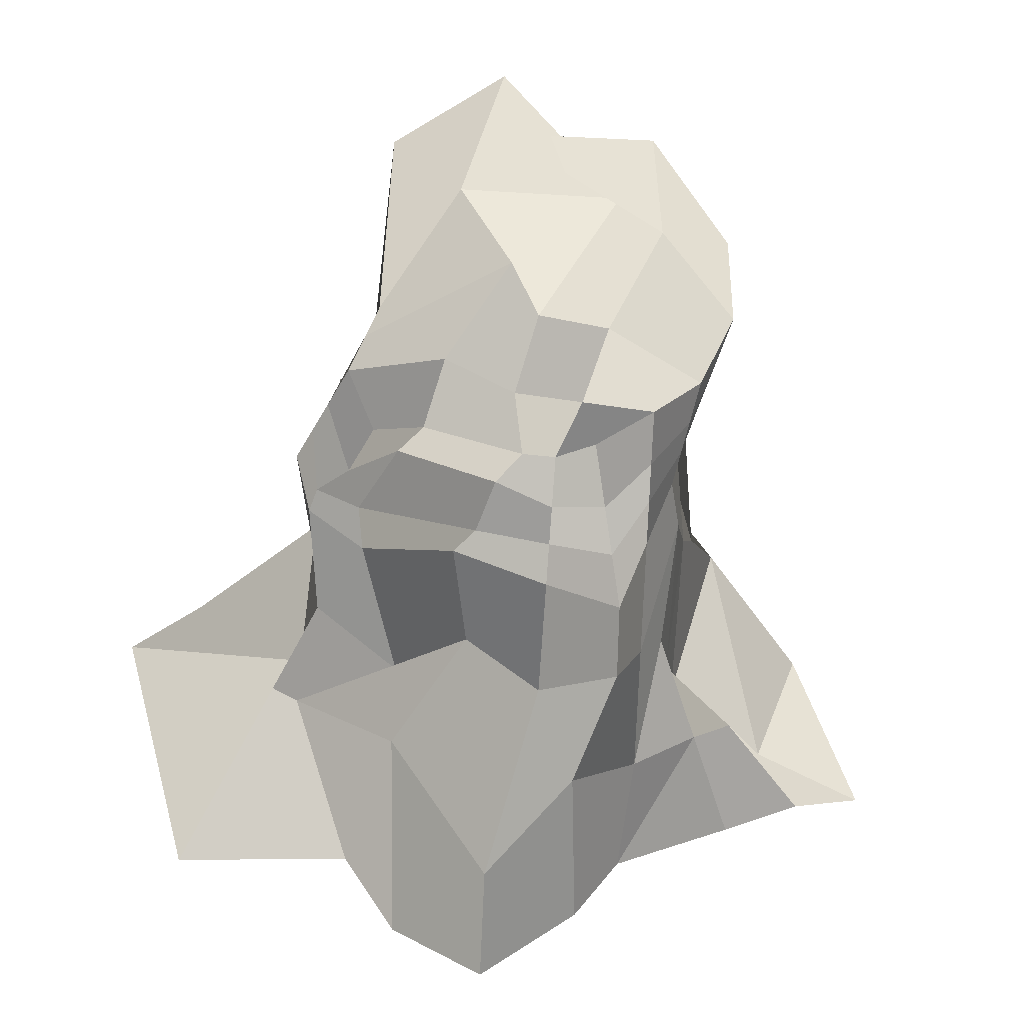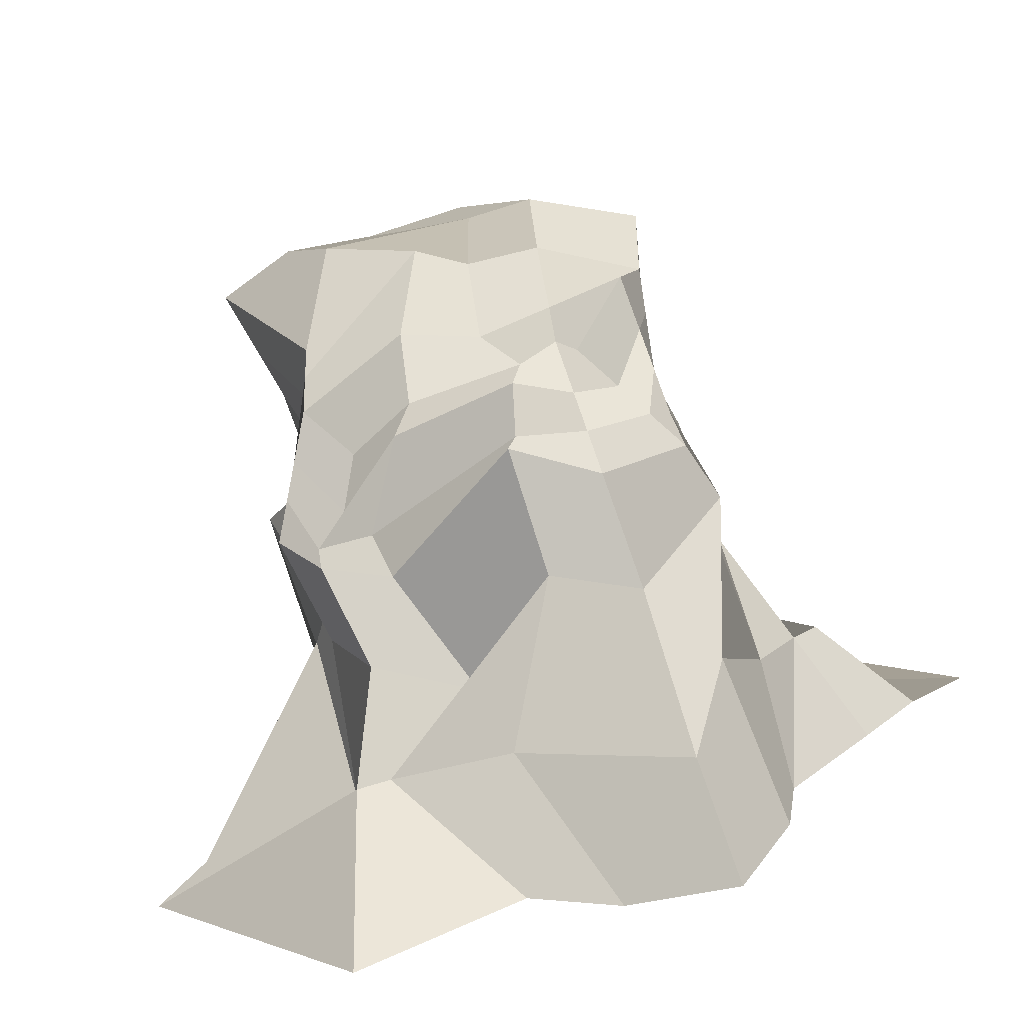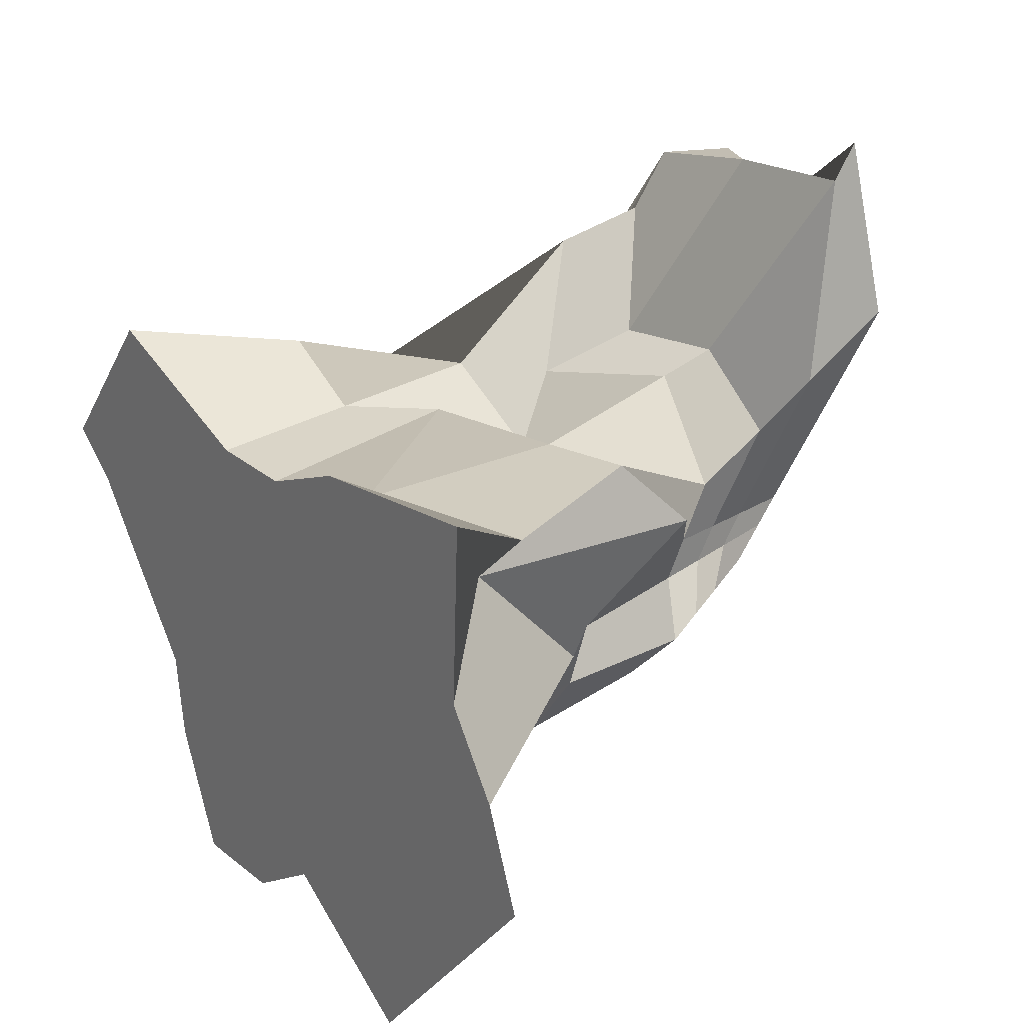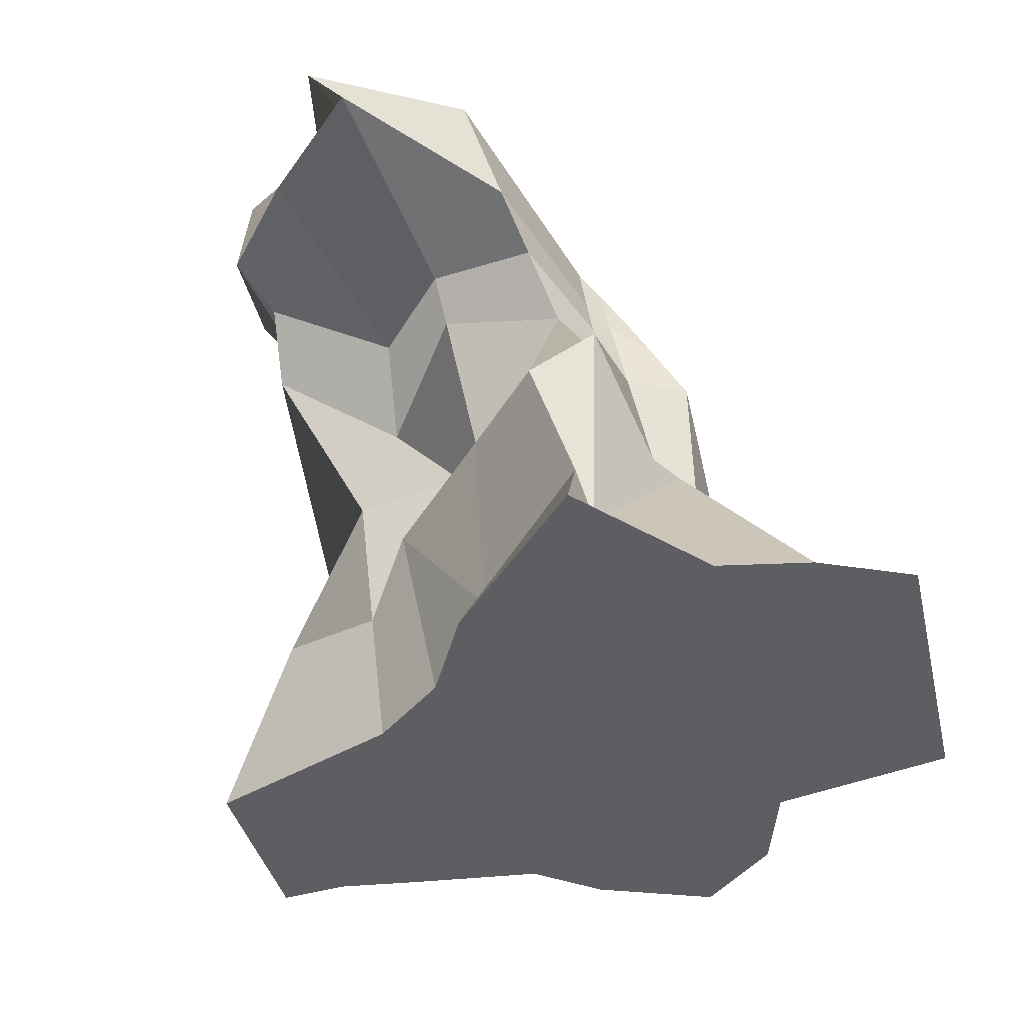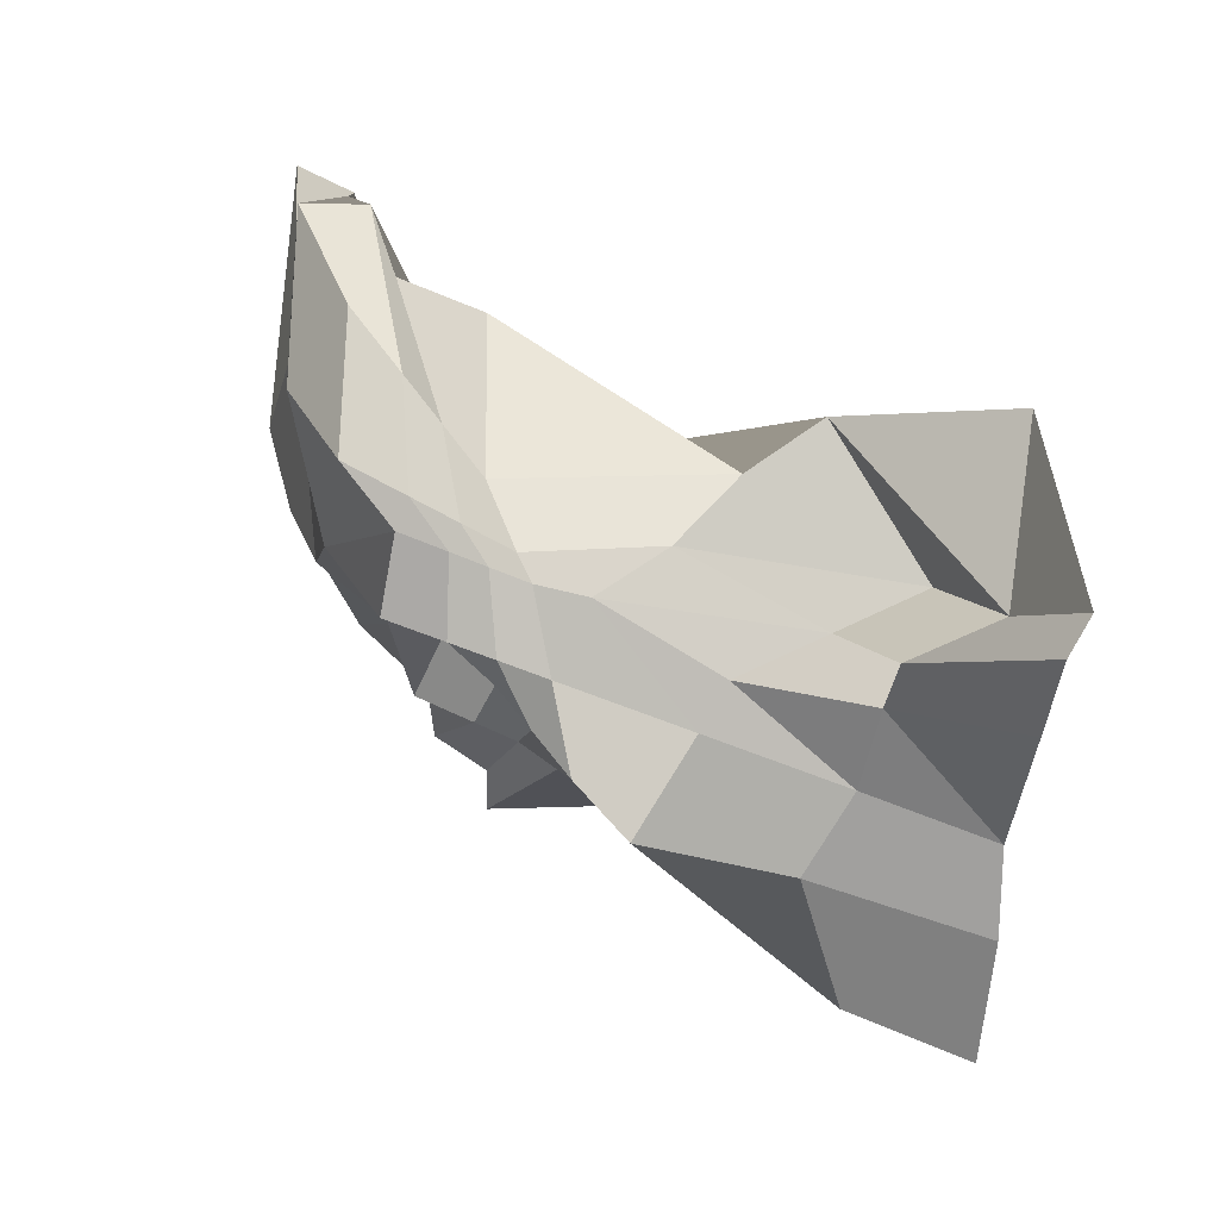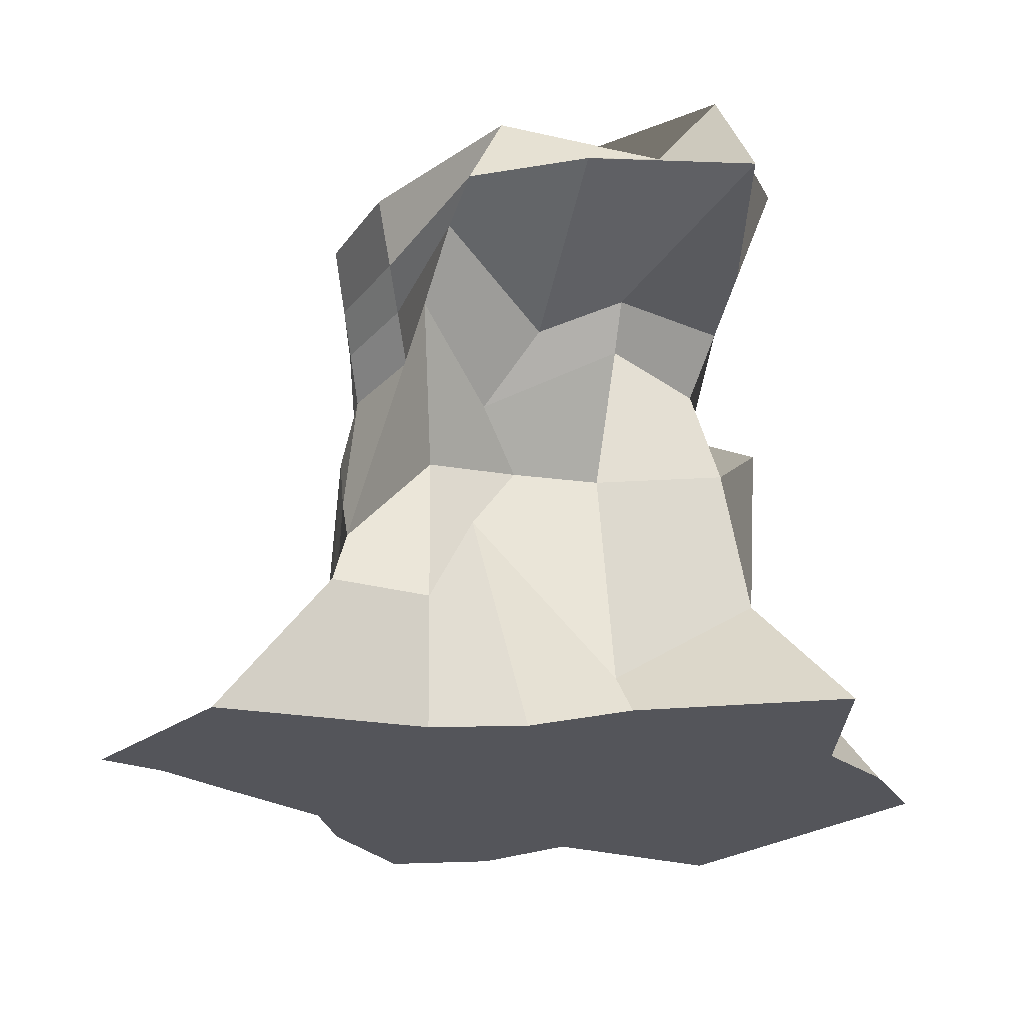
<metadata>
{"format":"obj","ext":"obj","renderer":"f3d","projection":"perspective","resolution":1024,"background":"white","views":[{"elev":46.4,"azim":27.1,"up":"+Z"},{"elev":-73.7,"azim":12.1,"up":"+Y"},{"elev":22.8,"azim":-124.0,"up":"+Y"},{"elev":-38.9,"azim":-124.3,"up":"+Z"},{"elev":3.2,"azim":79.2,"up":"+Y"},{"elev":-24.9,"azim":-177.8,"up":"+Z"}]}
</metadata>
<code>
o Cube.001_Cube.002
v 538.4 -546.6 -0.2271
v 443 -1093 -0.2271
v -83.78 -1262 -0.2271
v -246.9 -546.5 -0.2271
v 339.3 -441.6 655.7
v 304.5 -770.6 551.4
v 2.784 -824 490.2
v -166 -451.5 655.6
v 412.7 -919.5 440.2
v 315.1 -617.5 512.5
v -60.9 -899.3 373.9
v -65.83 -668.6 478.3
v 440.3 -981.7 385.2
v 386.5 -612.3 257.7
v -21.48 -958.5 254.2
v -98.1 -598.6 325.5
v 404 -1028 200.1
v 396.8 -553.9 171.6
v -65.71 -1023 124.5
v -133.1 -641.4 160
v 119.9 -1154 -0.2271
v 22.57 -578.6 -0.2271
v 87.03 -836.2 542.9
v -89.76 -261.5 671.1
v 24.6 -906 346.8
v 35.6 -558.8 489.6
v 103.5 -966.2 198.8
v 62.32 -624.9 333.3
v -20.96 -1031 132
v 42.35 -626.7 60.39
v 372.6 -1234 -0.2271
v 278.2 -630 -0.2271
v 282.2 -843.5 583.2
v 174.8 -326.9 691.9
v 306.5 -915 425.3
v 277.7 -445.7 504.8
v 327.5 -976.5 289.3
v 277.9 -583.6 343.6
v 350.2 -1176 142
v 278 -606.9 169
v 234.4 -1226 -0.2271
v 153.1 -629.3 -0.2271
v 233.2 -839.9 563.4
v -24.75 -396 681.7
v 203.5 -973.6 495.3
v 209 -592 431.1
v 217.9 -971.5 328.5
v 172.4 -670.3 368.8
v 134 -1037 137.1
v 224 -616.6 275.2
v 713.1 -738.9 -0.2271
v -236.5 -761.1 -0.2271
v 413.3 -597.4 673.5
v -37.07 -726.6 614
v 387.3 -690.8 491.4
v -64.39 -735.9 447.9
v 402.2 -684.8 334.5
v -146.5 -666.3 387.1
v 418.2 -728.7 64.42
v -113.4 -682.8 114
v 0.6569 -563.5 711.2
v 278.9 -525.6 713.2
v 190.2 -467.7 696.3
v 459.2 -990.8 -0.2271
v -356.2 -967.8 -0.2271
v 376.8 -756.3 629
v -50.53 -792.8 549.7
v 403.5 -819.4 458.8
v -113.9 -839.8 400.8
v 426.5 -873.7 312.2
v -72.2 -880.4 272.6
v 451.4 -932.5 153.4
v -83.08 -924.3 70.49
v 90.93 -780.7 619.8
v 281 -764.5 611.2
v 188 -772.5 593.9
v 569.2 -869.8 -0.2271
v -307.3 -853.4 -0.2271
v 403 -668.4 616.5
v -43.08 -756.1 585.3
v 394.5 -722.5 476.8
v -63.4 -782.3 426.9
v 413 -736 419.5
v -80.91 -804.8 290.4
v 433 -819.7 282
v -99.88 -829.2 257.8
v 122.5 -653.2 698.1
v 279.8 -688.1 675.4
v 200.1 -870.1 -0.2271
v 189.2 -707.2 676.5
v 378 -871.7 475.9
v 322.9 -561.1 558.4
v -61.52 -875.2 392.2
v -97.97 -599 535.2
v 8.842 -883.6 398.3
v 26.04 -533.1 551.5
v 298.7 -892.1 476
v 244.7 -407.6 596.1
v 213 -930.7 497.2
v 134 -529.1 506.8
v 395.7 -660.9 549.8
v -55.63 -732.9 501.2
v 394.9 -799.2 513.4
v -93.58 -824.7 448.6
v 397.2 -705.2 521.7
v -56.88 -773.9 477.7
v 346.7 -828.6 508.1
v 329.9 -510.1 599.9
v -22.02 -853.4 427.8
v -127 -536.1 586.6
v 62.71 -863.4 512.3
v -137.7 -287.3 600.4
v 291.7 -871.4 521.7
v 214.9 -330.2 619
v 221.6 -892 554.1
v 66.29 -309.1 628.3
v 403.2 -633.8 602.6
v -47.71 -730.2 549.3
v 387.2 -780.9 562.7
v -75.22 -811.1 491.7
v 399.7 -689.5 562.1
v -50.99 -766.3 523.6
v 565.7 -750.4 32.09
v 641.1 -787.8 -0.2271
v 425.6 -774.2 173.2
v 501.1 -844.7 140.9
v 533.4 -797.6 132.3
f 25 11 15 27
f 28 16 12 26
f 29 19 3 21
f 27 15 19 29
f 30 20 16 28
f 22 4 20 30
f 9 35 37 13
f 14 38 36 10
f 17 39 31 2
f 13 37 39 17
f 18 40 38 14
f 1 32 40 18
f 35 45 47 37
f 45 25 27 47
f 38 48 46 36
f 48 28 26 46
f 39 49 41 31
f 49 29 21 41
f 37 47 49 39
f 47 27 29 49
f 40 50 48 38
f 50 30 28 48
f 32 42 50 40
f 42 22 30 50
f 10 55 57 14
f 56 12 16 58
f 14 57 59 18
f 60 20 4 52
f 58 16 20 60
f 52 4 22 89
f 8 54 61 24
f 1 51 89 32
f 34 62 53 5
f 89 42 32
f 89 22 42
f 44 63 62 34
f 24 61 63 44
f 68 9 13 70
f 11 69 71 15
f 72 17 2 64
f 70 13 17 72
f 19 73 65 3
f 15 71 73 19
f 3 65 89 21
f 67 7 23 74
f 31 89 64 2
f 75 33 6 66
f 41 89 31
f 21 89 41
f 76 43 33 75
f 74 23 43 76
f 55 81 83 57
f 81 68 70 83
f 69 82 84 71
f 82 56 58 84
f 83 70 72 85
f 73 86 78 65
f 86 60 52 78
f 71 84 86 73
f 84 58 60 86
f 65 78 89
f 78 52 89
f 54 80 87 61
f 80 67 74 87
f 89 77 64
f 62 88 79 53
f 88 75 66 79
f 63 90 88 62
f 90 76 75 88
f 61 87 90 63
f 87 74 76 90
f 93 11 25 95
f 12 94 96 26
f 97 35 9 91
f 36 98 92 10
f 99 45 35 97
f 95 25 45 99
f 46 100 98 36
f 26 96 100 46
f 101 55 10 92
f 94 12 56 102
f 91 9 68 103
f 104 69 11 93
f 105 81 55 101
f 103 68 81 105
f 106 82 69 104
f 102 56 82 106
f 7 109 111 23
f 109 93 95 111
f 94 110 112 96
f 110 8 24 112
f 33 113 107 6
f 113 97 91 107
f 98 114 108 92
f 114 34 5 108
f 43 115 113 33
f 115 99 97 113
f 23 111 115 43
f 111 95 99 115
f 100 116 114 98
f 116 44 34 114
f 96 112 116 100
f 112 24 44 116
f 53 117 108 5
f 117 101 92 108
f 8 110 118 54
f 110 94 102 118
f 6 107 119 66
f 107 91 103 119
f 67 120 109 7
f 120 104 93 109
f 79 121 117 53
f 121 105 101 117
f 66 119 121 79
f 119 103 105 121
f 80 122 120 67
f 122 106 104 120
f 54 118 122 80
f 118 102 106 122
f 123 1 18
f 59 123 18
f 51 1 123
f 125 85 126 127
f 59 125 127 123
f 127 126 77 124
f 123 127 124 51
f 126 72 64
f 77 126 64
f 126 85 72
f 125 57 83
f 85 125 83
f 125 59 57
f 51 124 89
f 124 77 89

</code>
